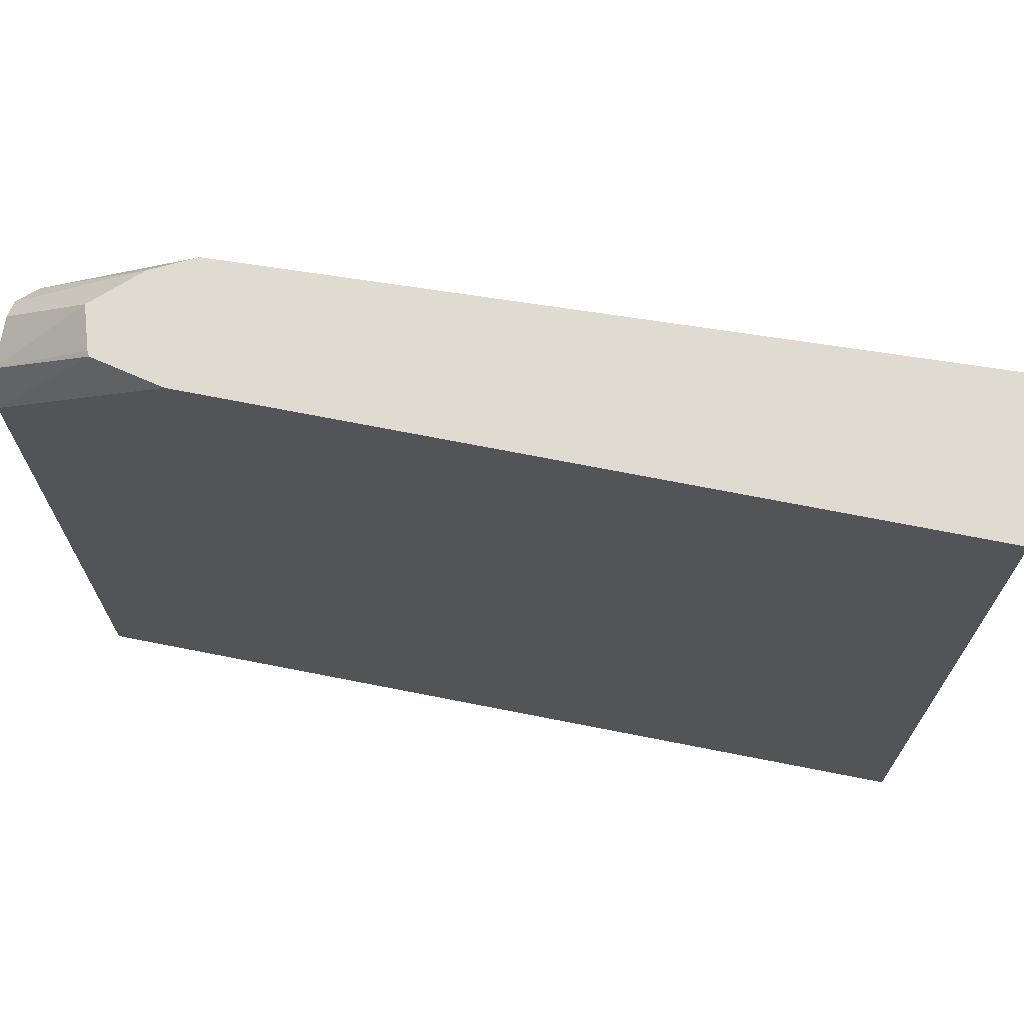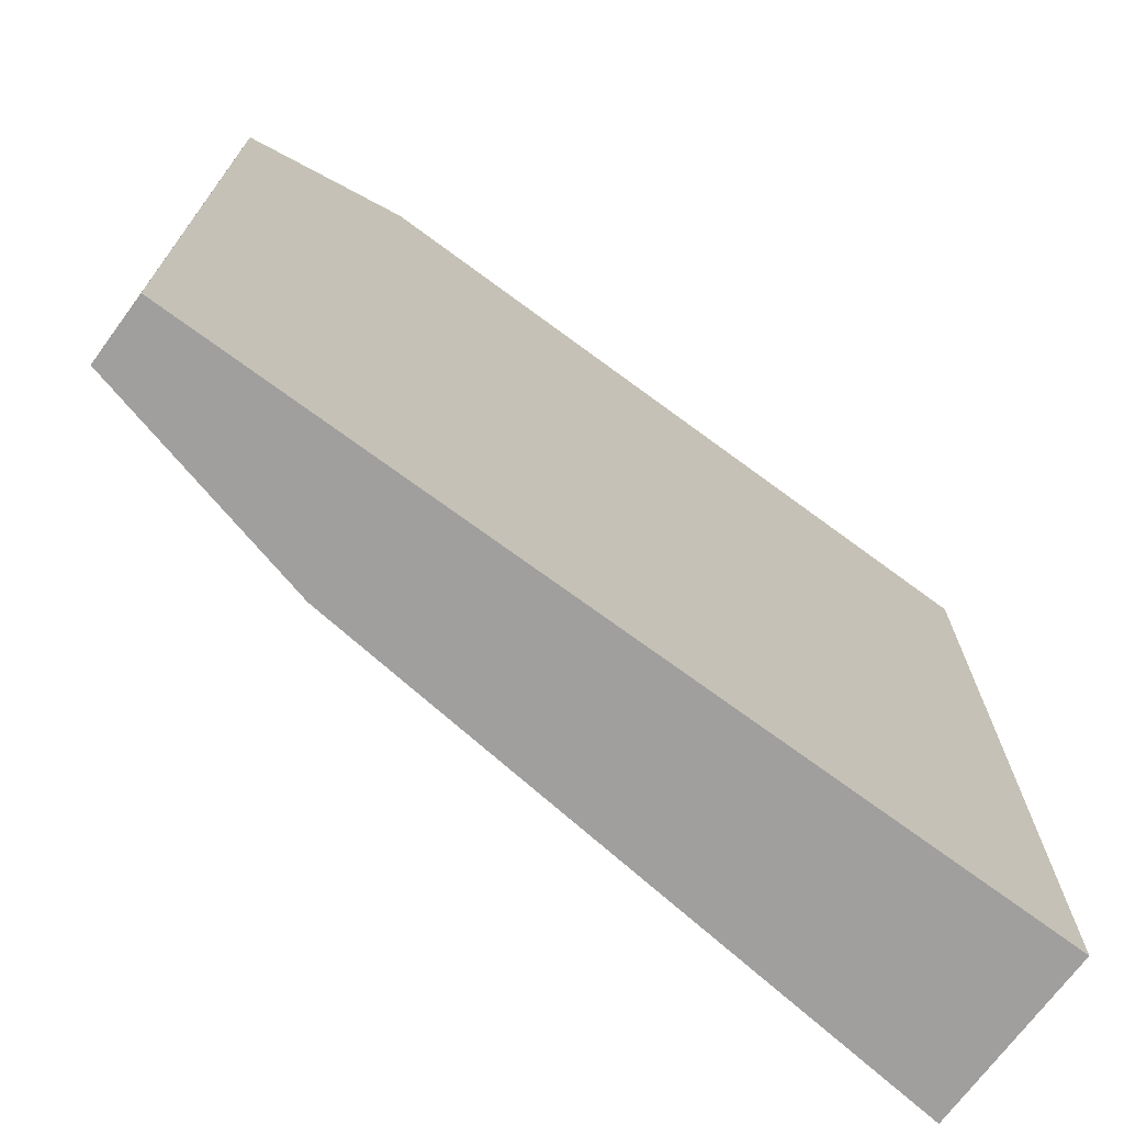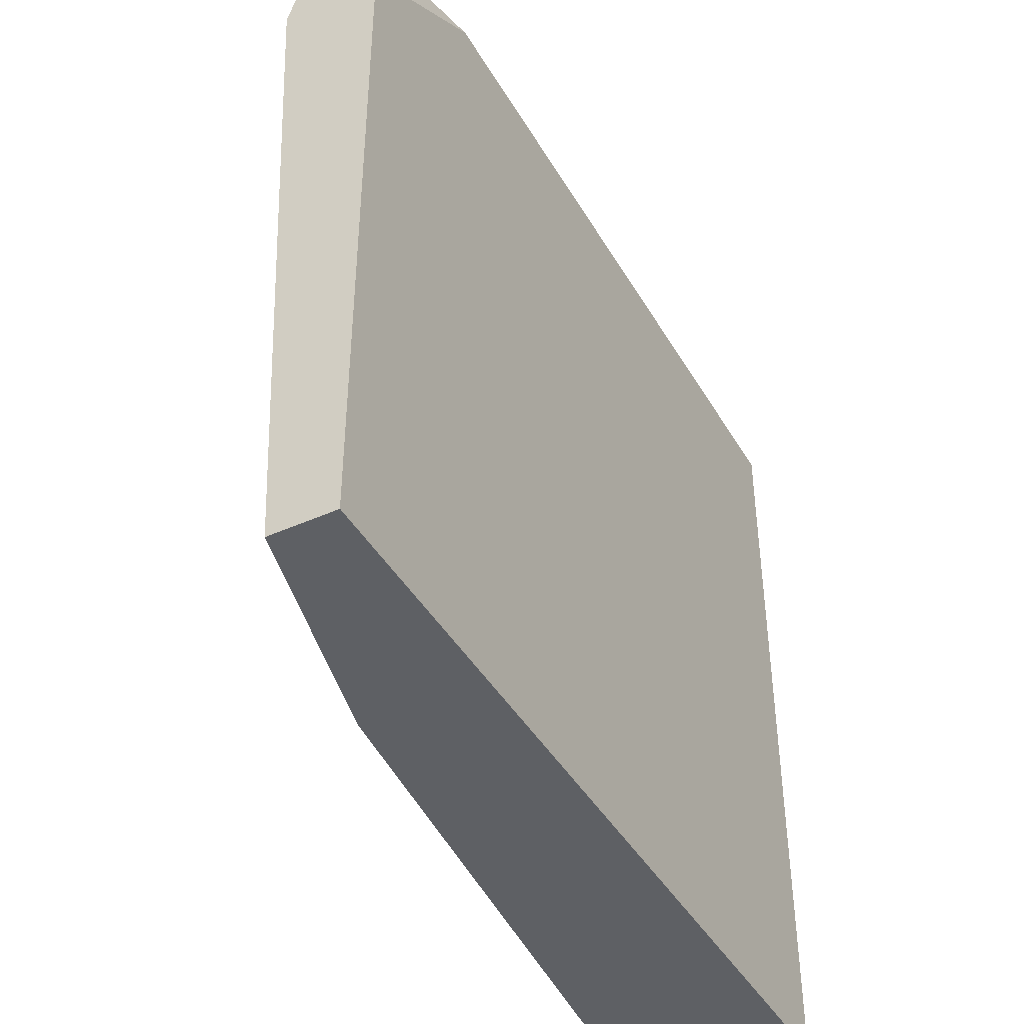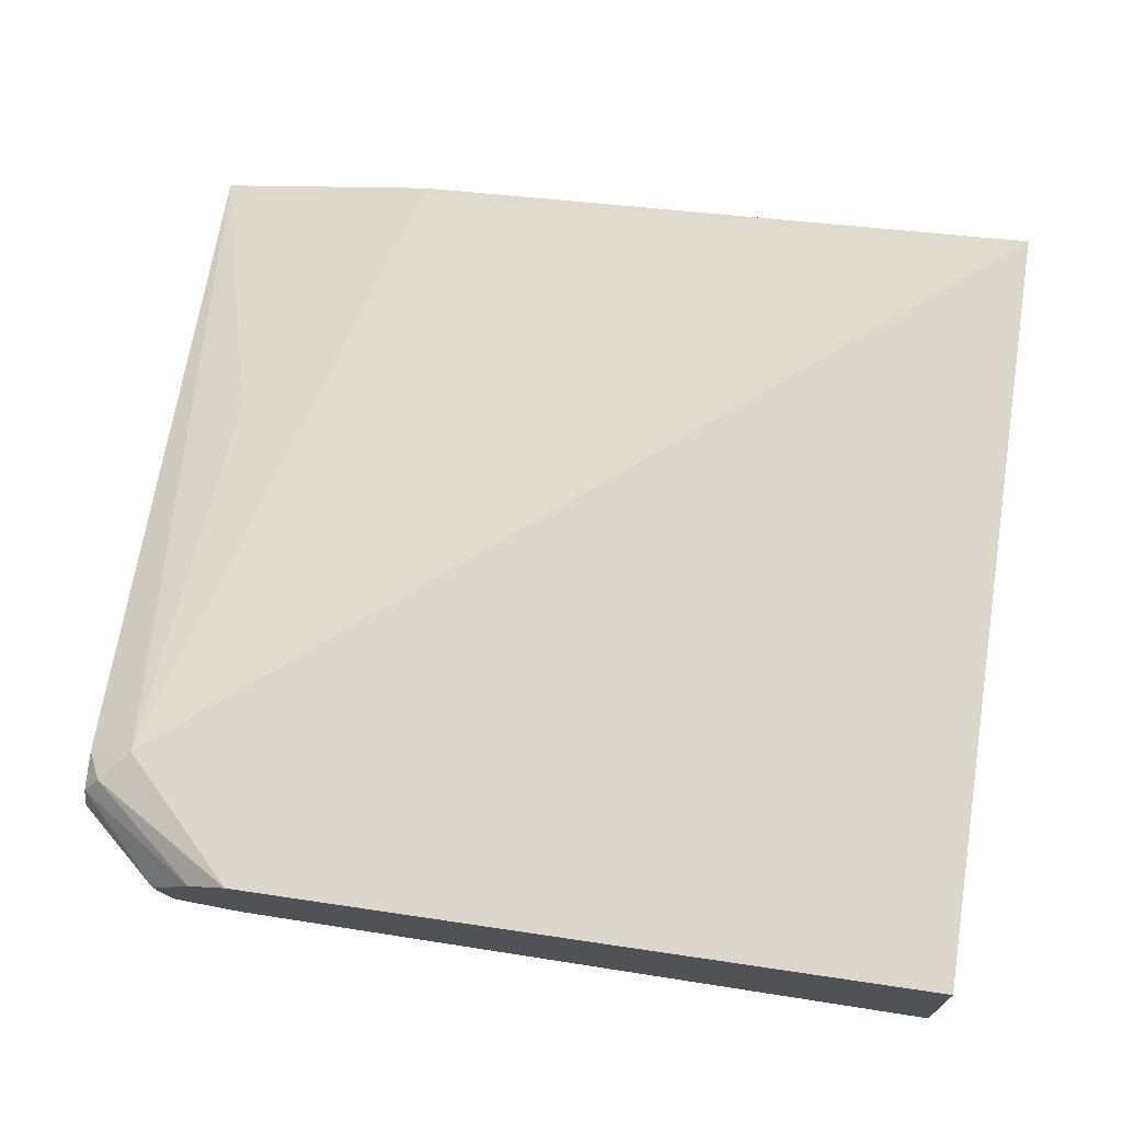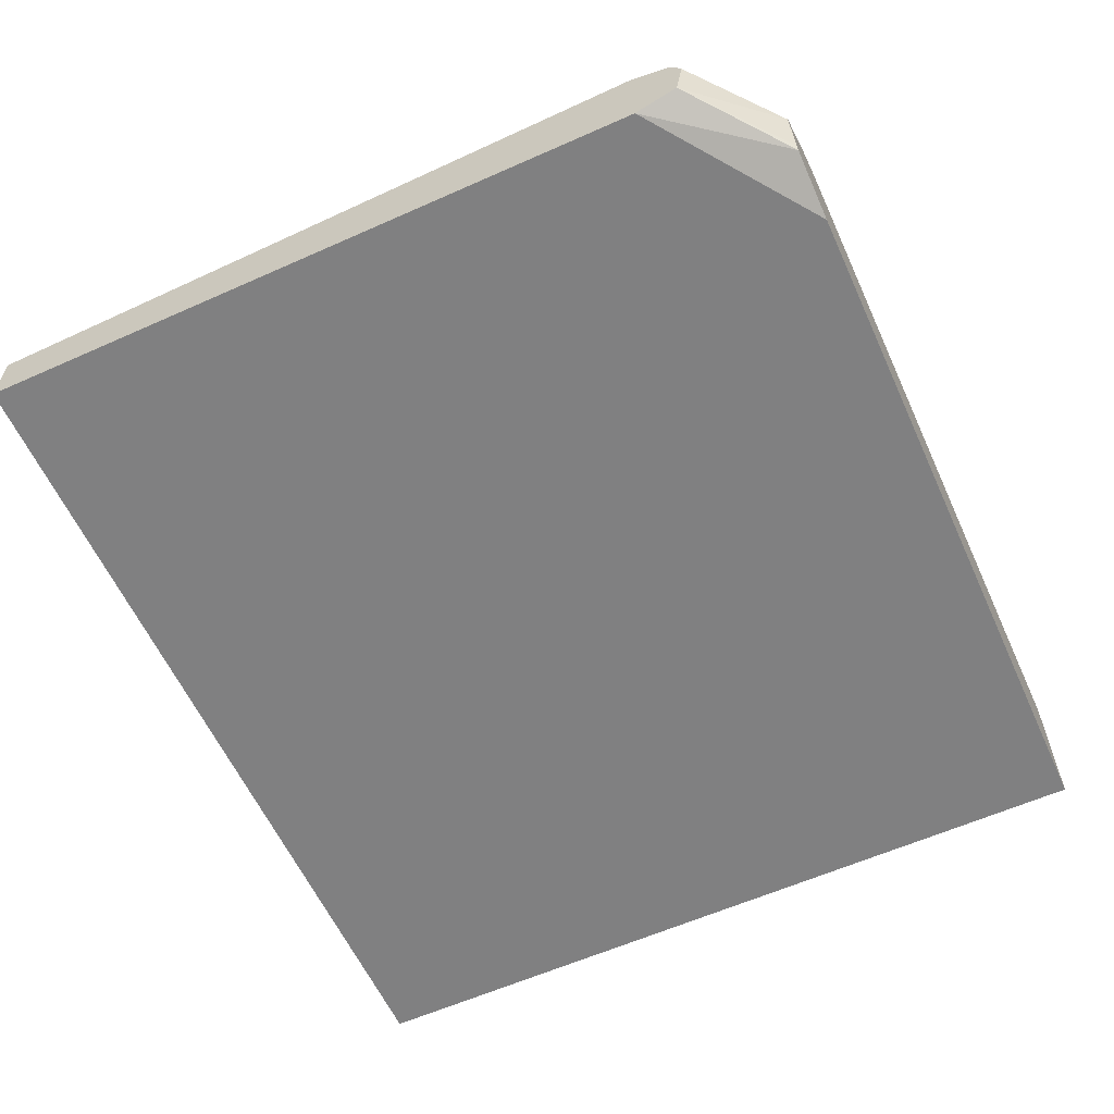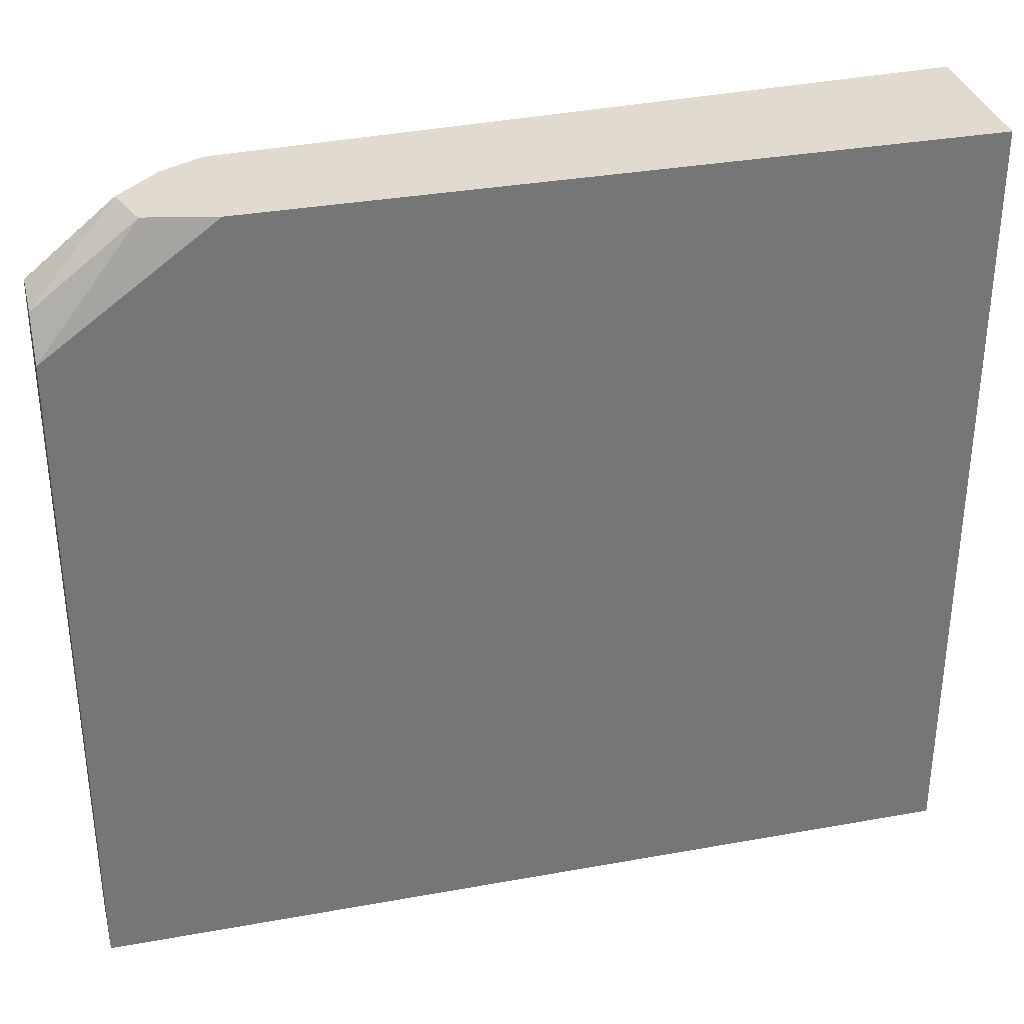
<metadata>
{"format":"obj","ext":"obj","renderer":"f3d","projection":"perspective","resolution":1024,"background":"white","views":[{"elev":69.9,"azim":11.2,"up":"+Z"},{"elev":-71.4,"azim":-36.5,"up":"+Z"},{"elev":-43.0,"azim":-61.8,"up":"+Z"},{"elev":70.1,"azim":8.8,"up":"+Y"},{"elev":-60.1,"azim":-65.5,"up":"+Y"},{"elev":33.5,"azim":-13.9,"up":"+Z"}]}
</metadata>
<code>
v 0.3915 -0.4501 -0.3494
v 0.3915 -0.4644 -8.095e-05
v 0.3915 -0.5309 -0.3494
v 0.1062 -0.4778 -0.3494
v 0.02657 -0.4778 -0.05312
v 0.3915 -0.5309 -8.095e-05
v 0.07967 -0.4778 -8.095e-05
v 0.006359 -0.5309 -0.3494
v 0.006359 -0.5022 -0.3494
v 0.03984 -0.4844 -0.2256
v 0.006359 -0.4879 -0.05312
v 0.0133 -0.4844 -0.03982
v 0.07967 -0.5309 -8.095e-05
v 0.06194 -0.4866 -8.095e-05
v 0.006359 -0.5309 -0.05312
v 0.006359 -0.4931 -0.03636
v 0.04984 -0.5242 -8.095e-05
v 0.04316 -0.5043 -8.095e-05
v 0.006359 -0.5222 -0.03472
v 0.006359 -0.4976 -0.03373
v 0.04874 -0.5221 -8.095e-05
v 0.006359 -0.5018 -0.03161
f 1 2 6
f 5 12 7
f 7 12 14
f 8 15 19
f 8 19 22
f 8 22 20
f 8 20 16
f 8 16 11
f 8 11 9
f 11 16 12
f 13 17 15
f 14 16 18
f 15 17 19
f 16 20 18
f 17 21 19
f 18 20 22
f 18 22 19
f 18 19 21
f 5 11 12
f 5 9 11
f 12 16 14
f 4 10 5
f 5 10 9
f 1 6 3
f 1 3 8
f 1 8 9
f 1 9 4
f 1 5 2
f 2 5 7
f 2 7 14
f 1 4 5
f 2 18 21
f 2 21 17
f 2 17 13
f 2 13 6
f 3 6 13
f 3 13 15
f 3 15 8
f 2 14 18
f 4 9 10

</code>
